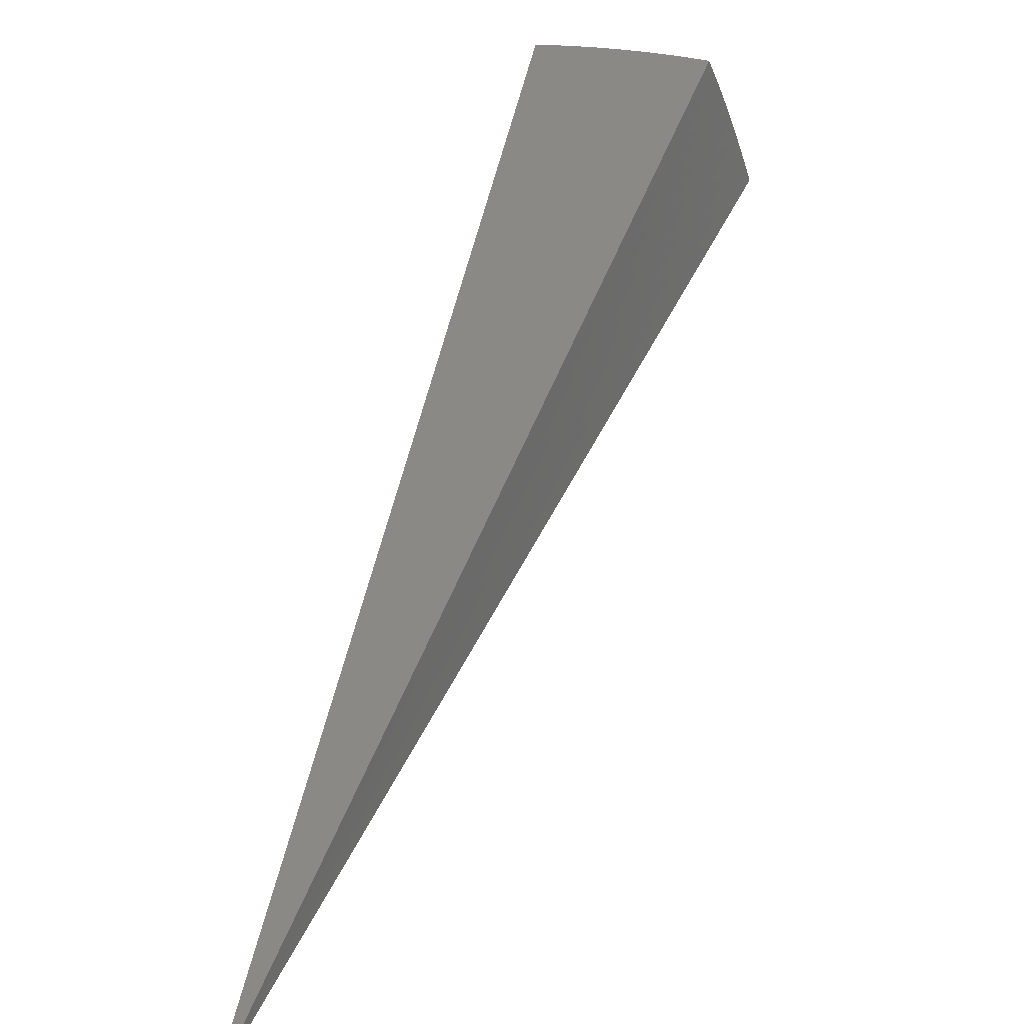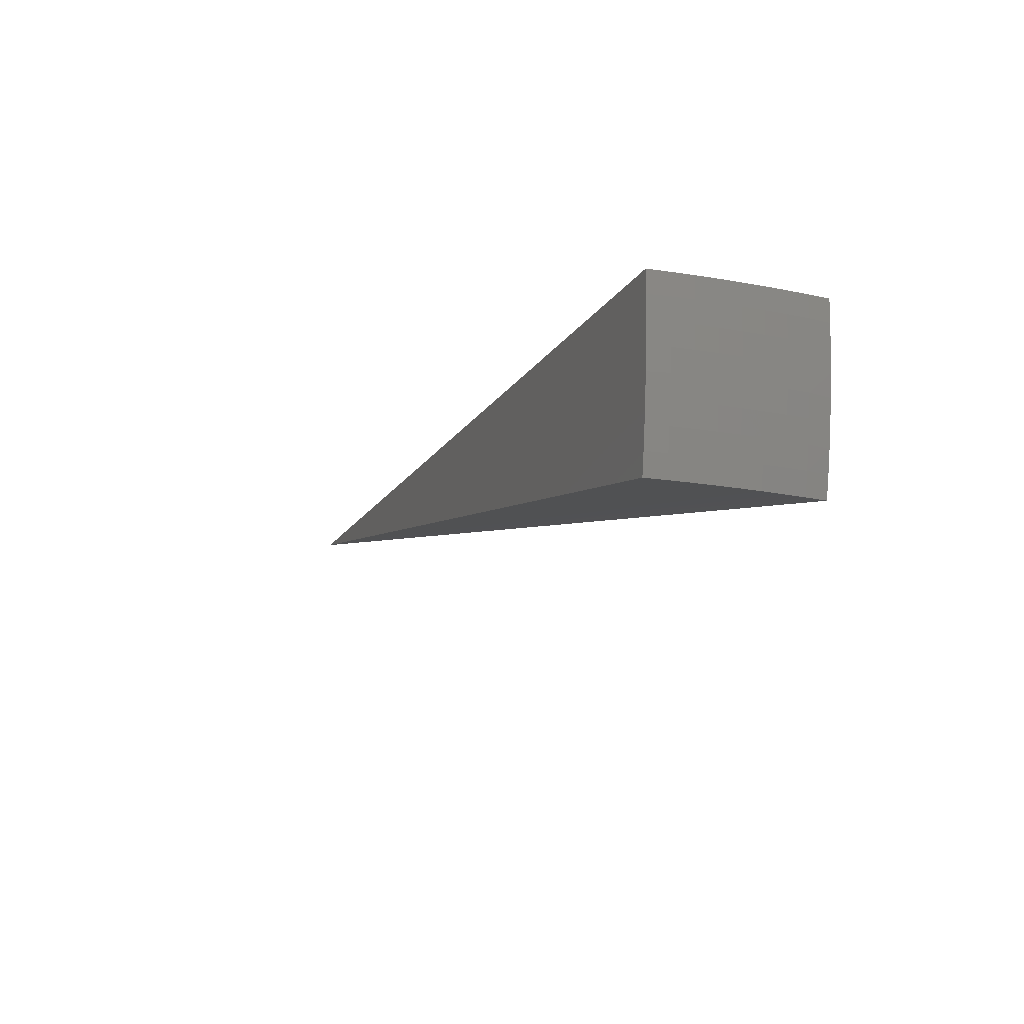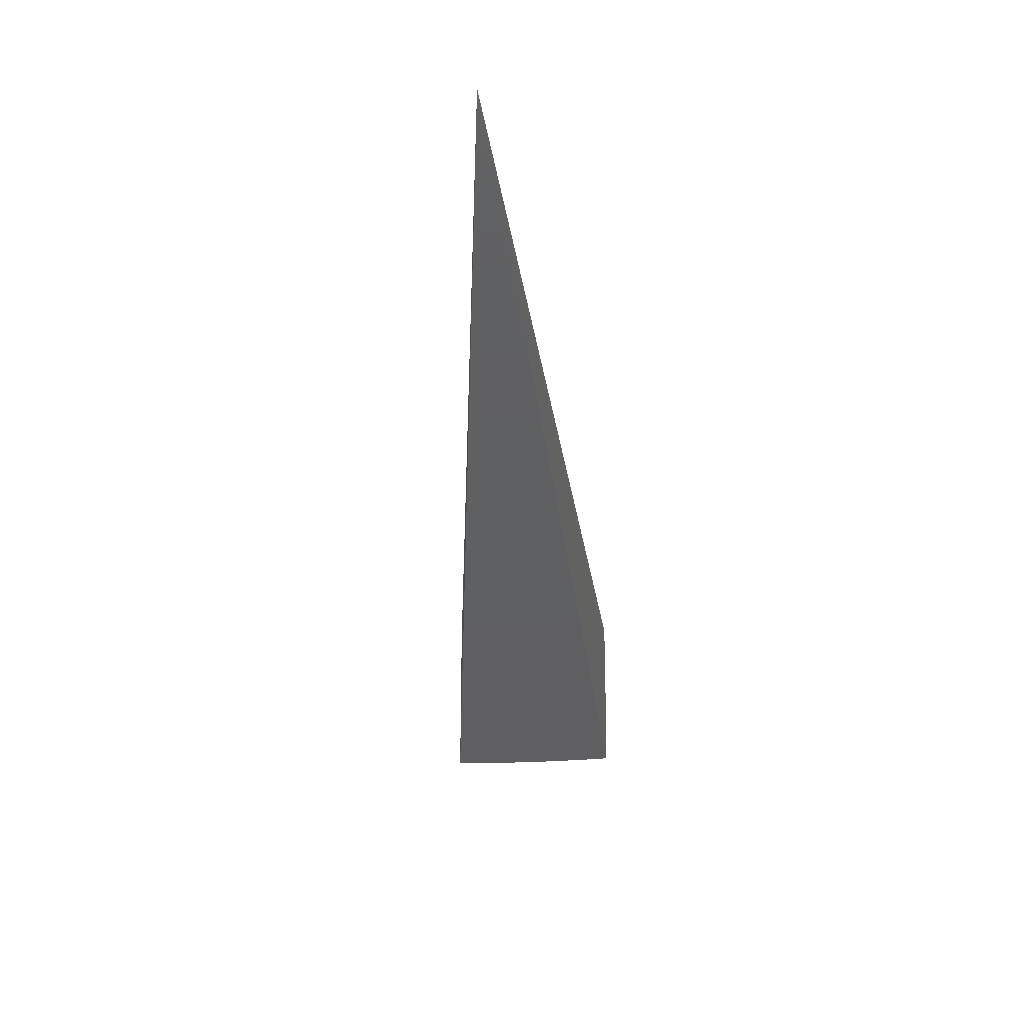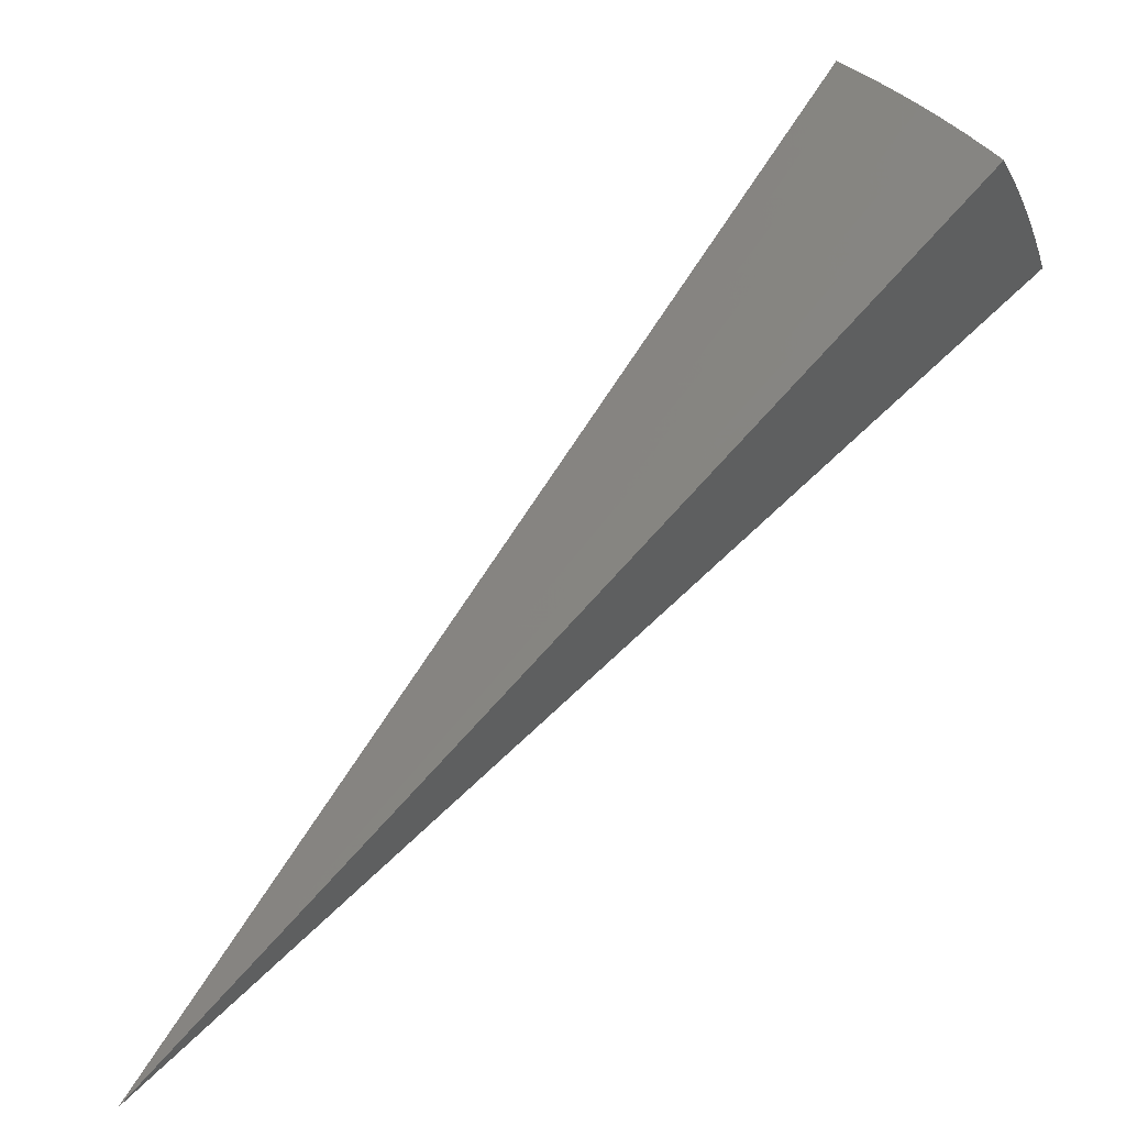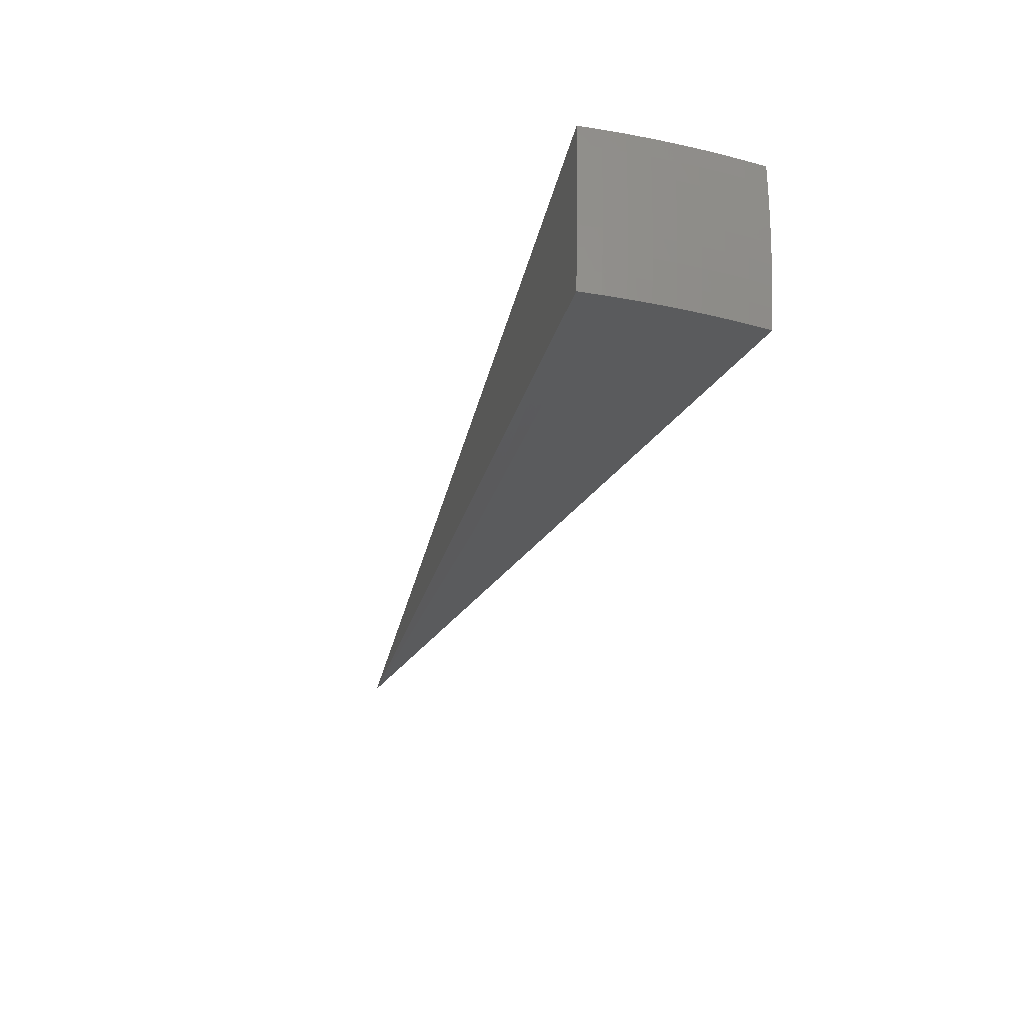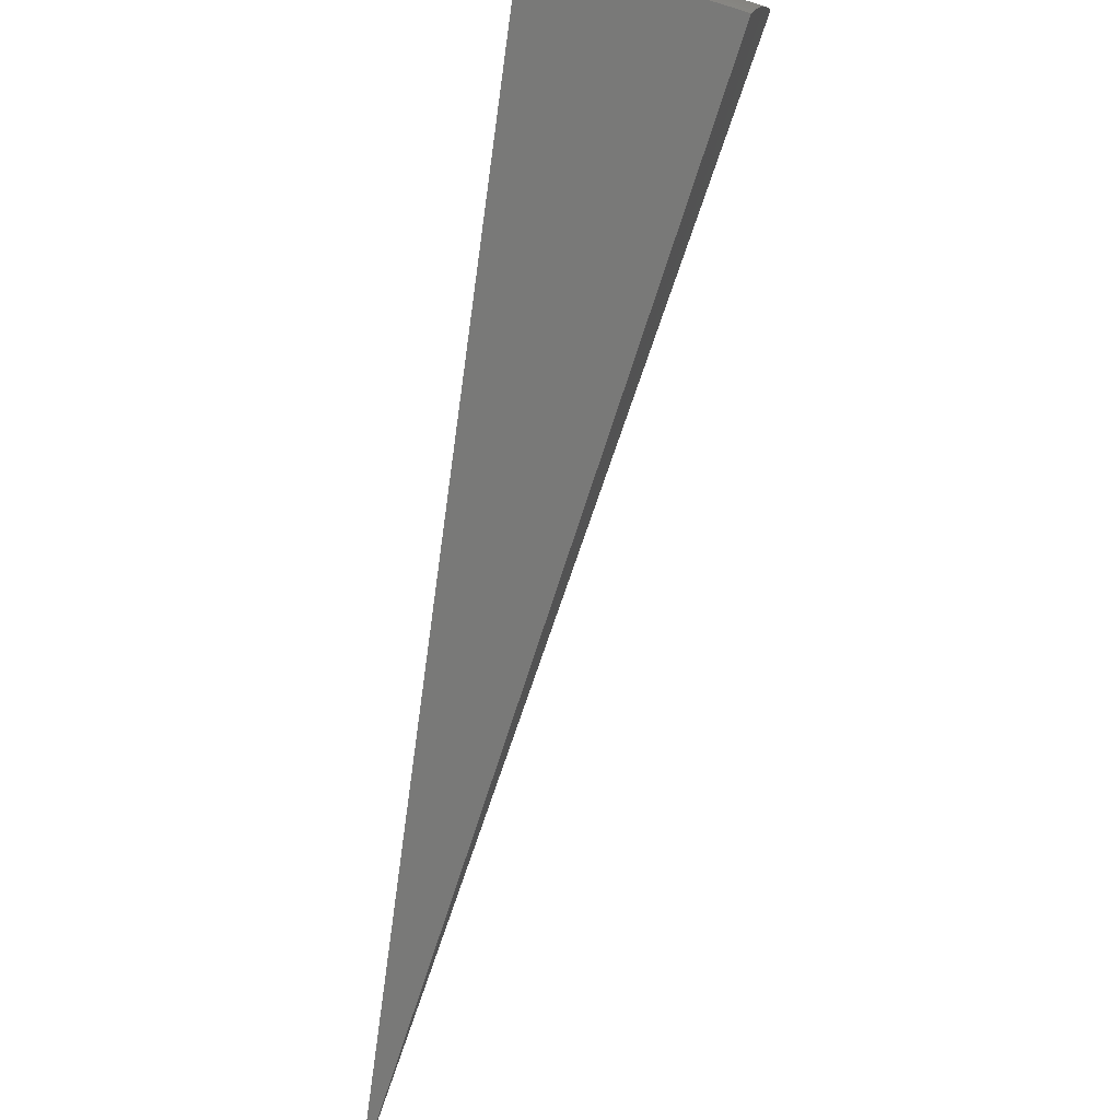
<metadata>
{"format":"stl","ext":"stl","renderer":"f3d","projection":"perspective","resolution":1024,"background":"white","views":[{"elev":13.5,"azim":113.3,"up":"+Y"},{"elev":-14.8,"azim":-159.7,"up":"+Z"},{"elev":-29.5,"azim":48.1,"up":"+Z"},{"elev":-26.7,"azim":-164.7,"up":"+Y"},{"elev":-34.4,"azim":-152.9,"up":"+Z"},{"elev":56.8,"azim":102.2,"up":"+Y"}]}
</metadata>
<code>
# stl→obj: 86 verts, 168 faces
v -8.285 6.952 -1.907
v 0 0 0
v -8.313 6.975 -1.671
v -8.337 6.995 -1.433
v -8.357 7.012 -1.196
v -8.374 7.026 -0.9573
v -8.387 7.037 -0.7185
v -8.396 7.045 -0.4793
v -8.401 7.05 -0.2398
v -8.403 7.051 -3.886e-15
v -6.948 8.281 -1.664
v -6.925 8.253 -1.9
v -7.131 8.131 -1.664
v -7.108 8.104 -1.901
v -7.311 7.977 -1.664
v -7.286 7.951 -1.902
v -7.487 7.82 -1.664
v -7.462 7.793 -1.903
v -7.659 7.658 -1.664
v -7.634 7.632 -1.903
v -7.829 7.493 -1.664
v -7.802 7.468 -1.904
v -7.994 7.324 -1.664
v -7.967 7.299 -1.905
v -8.156 7.152 -1.664
v -8.128 7.128 -1.906
v -8.179 7.173 -1.422
v -8.017 7.346 -1.422
v -8.037 7.363 -1.182
v -7.87 7.533 -1.182
v -7.886 7.548 -0.9422
v -7.716 7.714 -0.9422
v -7.727 7.726 -0.7042
v -7.553 7.889 -0.7042
v -7.561 7.897 -0.4677
v -7.383 8.056 -0.4677
v -7.388 8.061 -0.233
v -7.207 8.217 -0.233
v -7.208 8.219 -2.03e-16
v -7.023 8.37 -2.498e-15
v -8.199 7.19 -1.182
v -8.053 7.378 -0.9422
v -7.898 7.559 -0.7042
v -7.736 7.734 -0.4677
v -7.566 7.902 -0.233
v -7.389 8.063 -6.496e-16
v -8.216 7.204 -0.9422
v -8.065 7.389 -0.7042
v -7.906 7.567 -0.4677
v -7.74 7.739 -0.233
v -7.567 7.904 -1.097e-15
v -8.228 7.215 -0.7042
v -8.073 7.397 -0.4677
v -7.911 7.572 -0.233
v -7.742 7.741 -1.301e-15
v -8.237 7.223 -0.4677
v -8.078 7.402 -0.233
v -7.913 7.574 -1.098e-15
v -8.242 7.227 -0.233
v -8.08 7.403 -6.511e-16
v -8.244 7.229 -2.035e-16
v -7.022 8.368 -0.2388
v -7.202 8.212 -0.4677
v -7.375 8.048 -0.7042
v -7.542 7.877 -0.9422
v -7.7 7.699 -1.182
v -7.851 7.515 -1.422
v -7.017 8.363 -0.4774
v -7.194 8.203 -0.7042
v -7.364 8.036 -0.9422
v -7.527 7.861 -1.182
v -7.682 7.68 -1.422
v -7.009 8.354 -0.7156
v -7.183 8.191 -0.9422
v -7.35 8.02 -1.182
v -7.509 7.842 -1.422
v -6.999 8.341 -0.9535
v -7.169 8.174 -1.182
v -7.332 8 -1.422
v -6.985 8.324 -1.191
v -7.152 8.155 -1.422
v -6.968 8.304 -1.428
v -4.019 3.619 -0.9536
v -3.89 3.757 -0.9536
v -3.757 3.89 -0.9536
v -3.619 4.019 -0.9536
f 1 2 3
f 3 2 4
f 4 2 5
f 5 2 6
f 6 2 7
f 7 2 8
f 8 2 9
f 9 2 10
f 11 12 13
f 13 12 14
f 13 14 15
f 15 14 16
f 15 16 17
f 17 16 18
f 17 18 19
f 19 18 20
f 19 20 21
f 21 20 22
f 21 22 23
f 23 22 24
f 23 24 25
f 25 24 26
f 25 26 3
f 3 26 1
f 3 4 25
f 25 4 27
f 25 27 28
f 28 27 29
f 28 29 30
f 30 29 31
f 30 31 32
f 32 31 33
f 32 33 34
f 34 33 35
f 34 35 36
f 36 35 37
f 36 37 38
f 38 37 39
f 38 39 40
f 4 5 27
f 27 5 41
f 27 41 29
f 29 41 42
f 29 42 31
f 31 42 43
f 31 43 33
f 33 43 44
f 33 44 35
f 35 44 45
f 35 45 37
f 37 45 46
f 37 46 39
f 5 6 41
f 41 6 47
f 41 47 42
f 42 47 48
f 42 48 43
f 43 48 49
f 43 49 44
f 44 49 50
f 44 50 45
f 45 50 51
f 45 51 46
f 6 7 47
f 47 7 52
f 47 52 48
f 48 52 53
f 48 53 49
f 49 53 54
f 49 54 50
f 50 54 55
f 50 55 51
f 7 8 52
f 52 8 56
f 52 56 53
f 53 56 57
f 53 57 54
f 54 57 58
f 54 58 55
f 8 9 56
f 56 9 59
f 56 59 57
f 57 59 60
f 57 60 58
f 9 10 59
f 59 10 61
f 59 61 60
f 40 62 38
f 38 62 63
f 38 63 36
f 36 63 64
f 36 64 34
f 34 64 65
f 34 65 32
f 32 65 66
f 32 66 30
f 30 66 67
f 30 67 28
f 28 67 23
f 28 23 25
f 62 68 63
f 63 68 69
f 63 69 64
f 64 69 70
f 64 70 65
f 65 70 71
f 65 71 66
f 66 71 72
f 66 72 67
f 67 72 21
f 67 21 23
f 68 73 69
f 69 73 74
f 69 74 70
f 70 74 75
f 70 75 71
f 71 75 76
f 71 76 72
f 72 76 19
f 72 19 21
f 73 77 74
f 74 77 78
f 74 78 75
f 75 78 79
f 75 79 76
f 76 79 17
f 76 17 19
f 77 80 78
f 78 80 81
f 78 81 79
f 79 81 15
f 79 15 17
f 80 82 81
f 81 82 13
f 81 13 15
f 82 11 13
f 12 11 2
f 2 11 82
f 2 82 80
f 80 77 2
f 2 77 73
f 2 73 68
f 68 62 2
f 2 62 40
f 40 39 2
f 2 39 46
f 2 46 51
f 51 55 2
f 2 55 58
f 2 58 60
f 60 61 2
f 2 61 10
f 2 1 83
f 83 1 26
f 83 26 24
f 83 24 84
f 84 24 22
f 84 22 20
f 84 20 85
f 85 20 18
f 85 18 16
f 85 16 86
f 86 16 14
f 86 14 12
f 12 2 86
f 86 2 85
f 85 2 84
f 84 2 83

</code>
